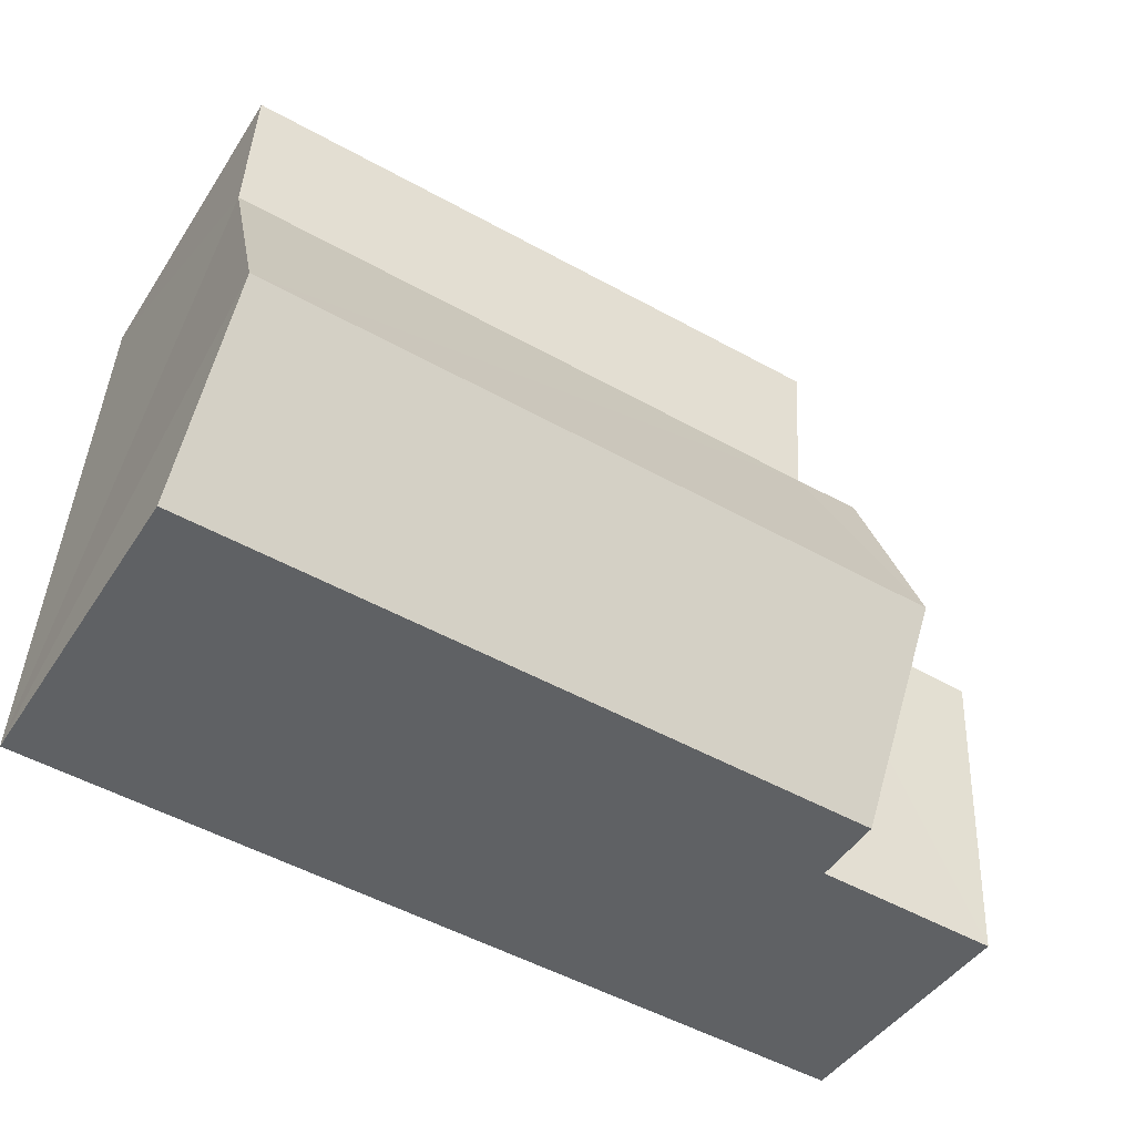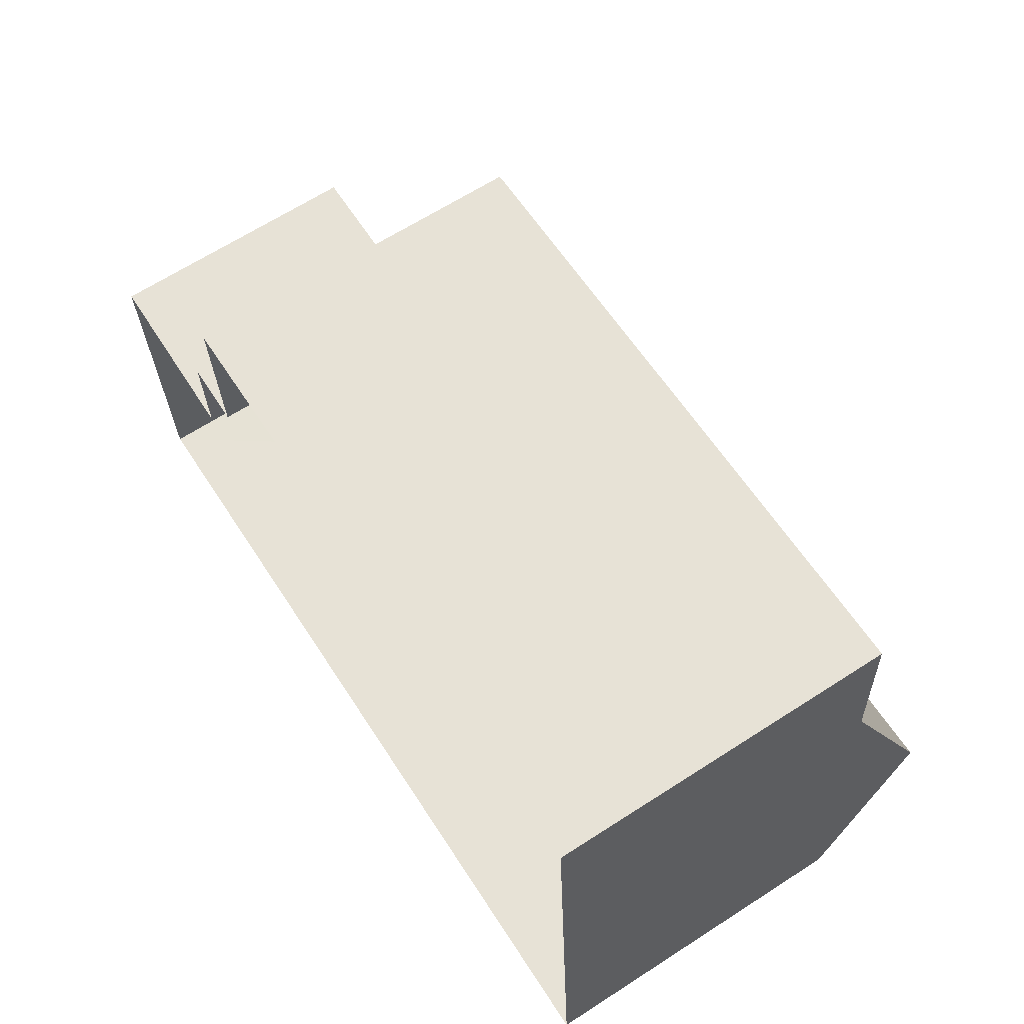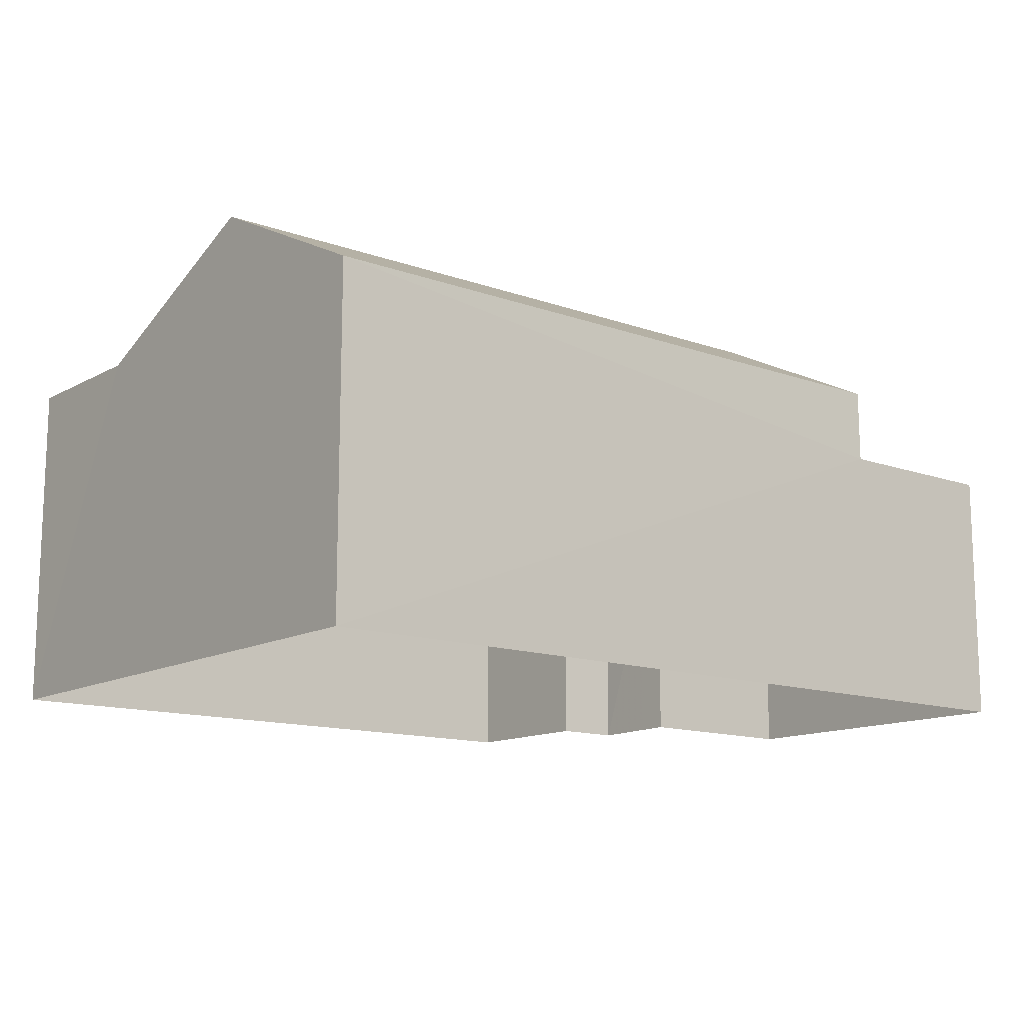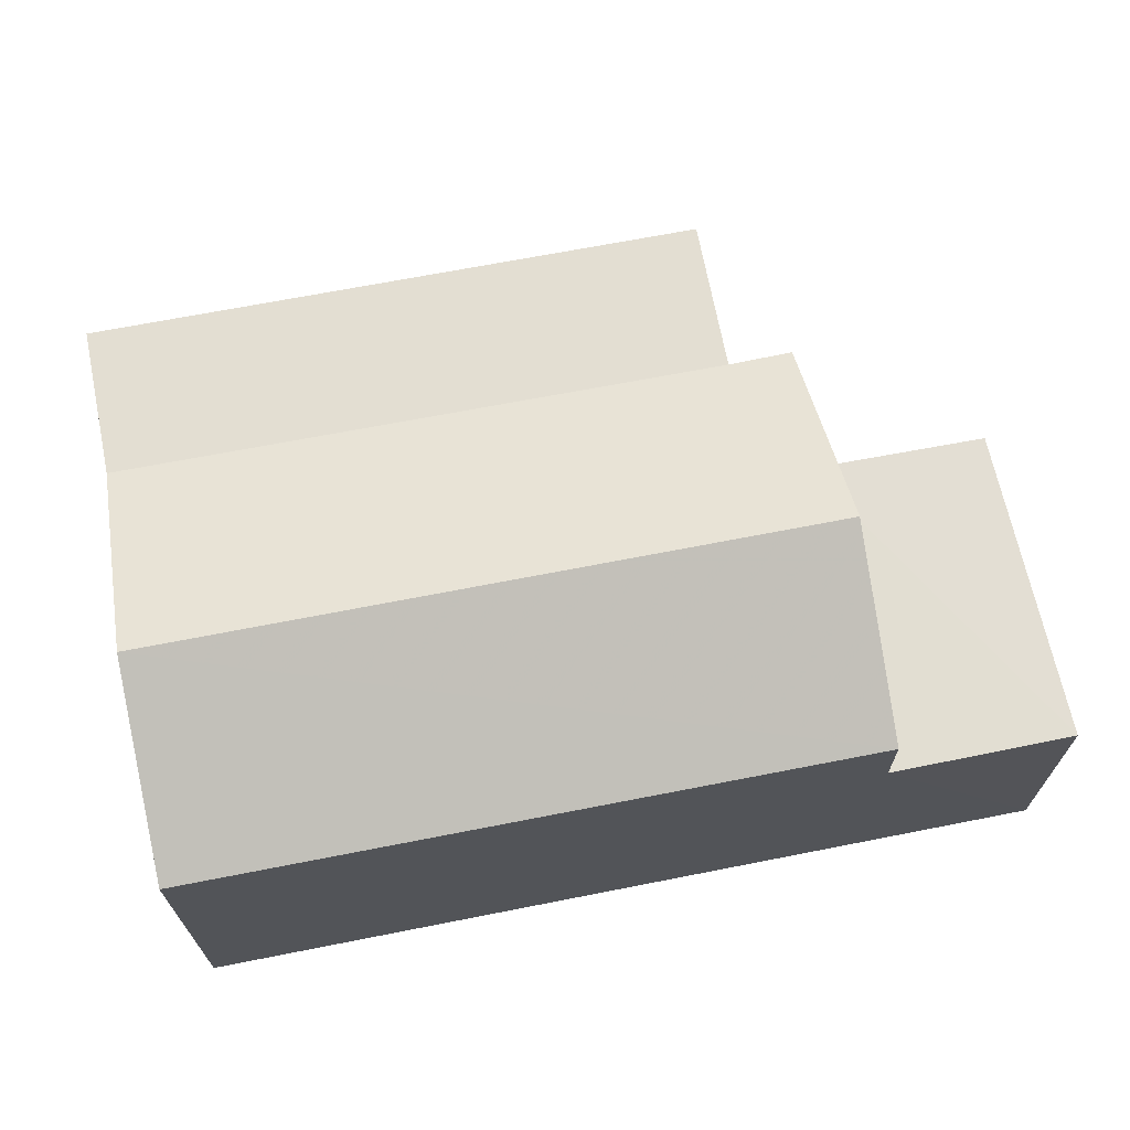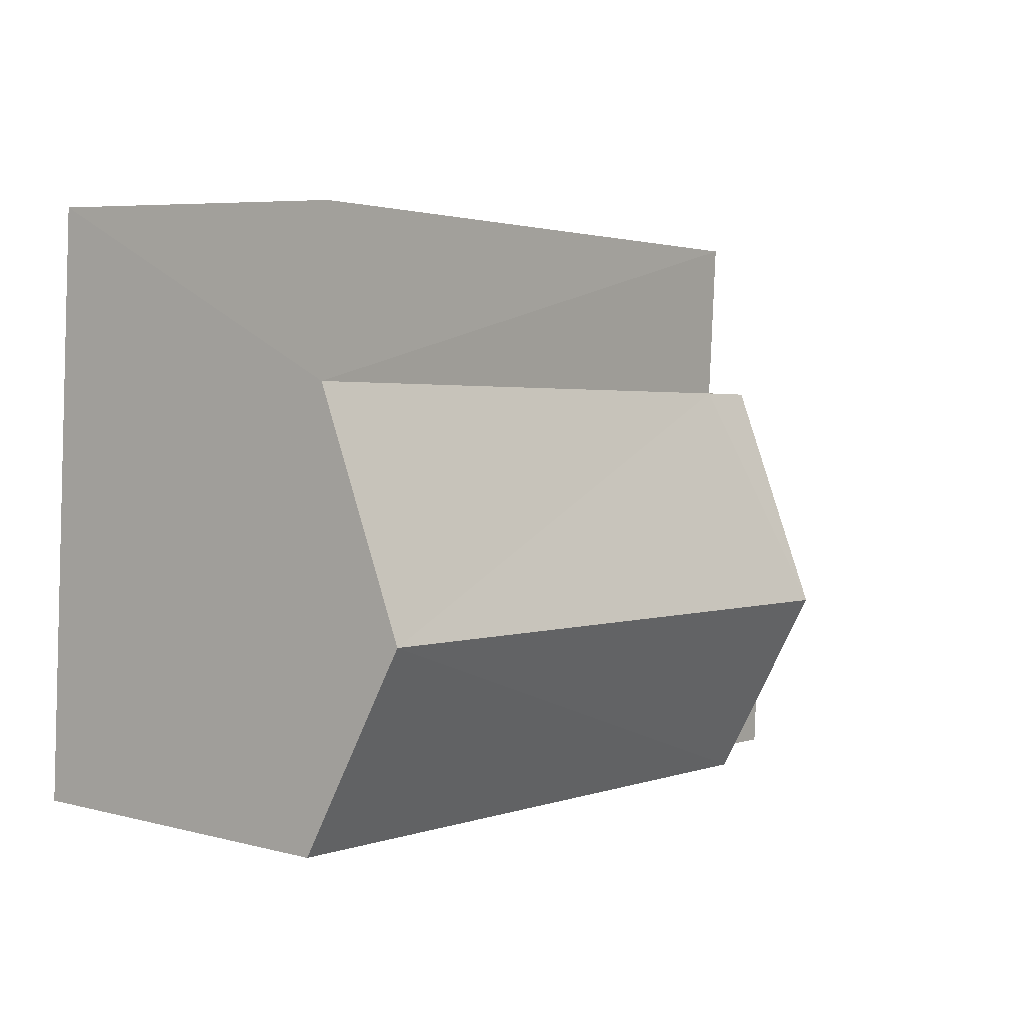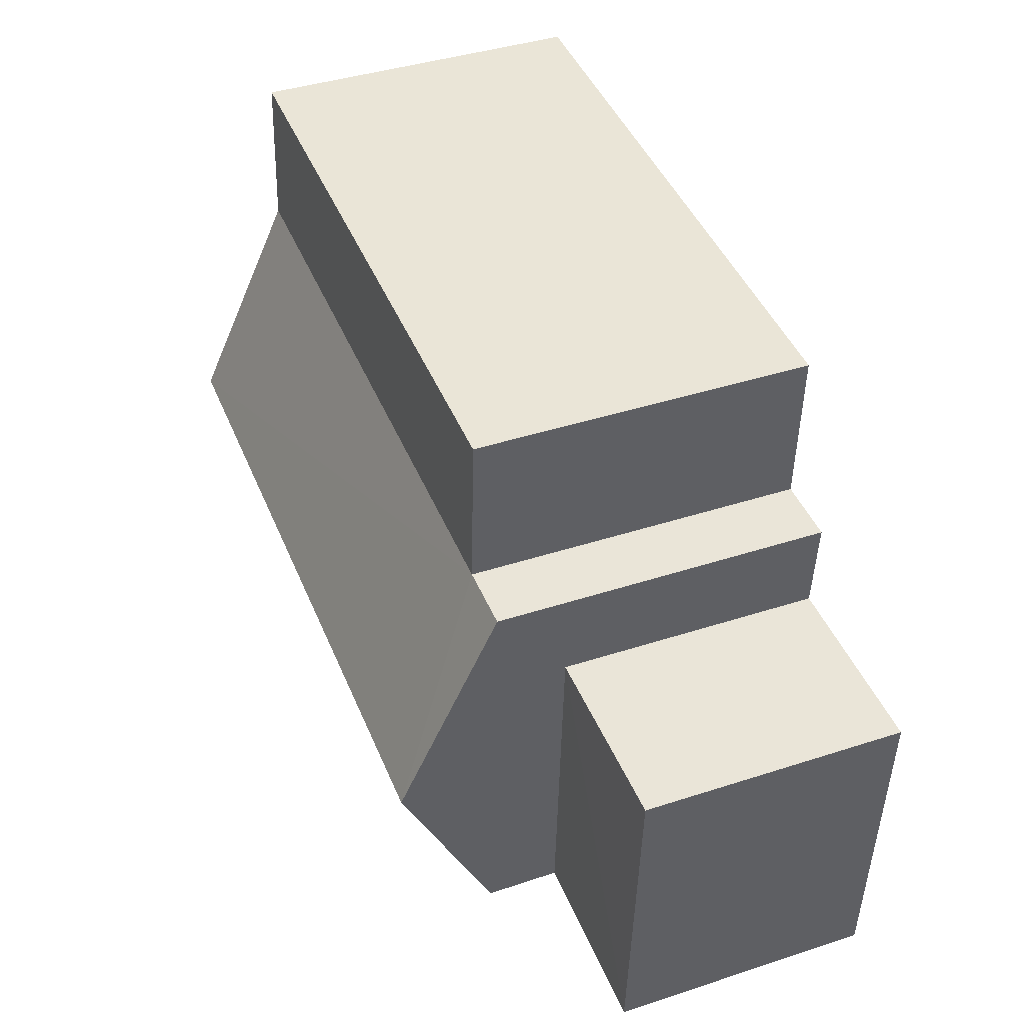
<metadata>
{"format":"obj","ext":"obj","renderer":"f3d","projection":"perspective","resolution":1024,"background":"white","views":[{"elev":-44.7,"azim":-31.0,"up":"+Y"},{"elev":65.5,"azim":-122.8,"up":"+Y"},{"elev":-13.3,"azim":-42.4,"up":"+Z"},{"elev":67.8,"azim":-14.6,"up":"+Z"},{"elev":6.2,"azim":-52.0,"up":"+Y"},{"elev":40.5,"azim":68.4,"up":"+Y"}]}
</metadata>
<code>
v -3.731e+05 -1.041e+05 28.11
v -3.731e+05 -1.041e+05 28.11
v -3.731e+05 -1.041e+05 28.11
v -3.731e+05 -1.041e+05 28.11
v -3.731e+05 -1.041e+05 28.11
v -3.731e+05 -1.041e+05 28.11
v -3.731e+05 -1.041e+05 28.11
v -3.731e+05 -1.041e+05 28.11
v -3.731e+05 -1.041e+05 32.43
v -3.731e+05 -1.041e+05 31.46
v -3.731e+05 -1.041e+05 32.43
v -3.731e+05 -1.041e+05 31.46
v -3.731e+05 -1.041e+05 31.46
v -3.731e+05 -1.041e+05 31.46
v -3.731e+05 -1.041e+05 31.46
v -3.731e+05 -1.041e+05 30.72
v -3.731e+05 -1.041e+05 30.72
v -3.731e+05 -1.041e+05 30.72
v -3.731e+05 -1.041e+05 30.72
v -3.731e+05 -1.041e+05 31.46
v -3.731e+05 -1.041e+05 31.46
f 1 2 3
f 2 4 3
f 5 6 7
f 5 4 6
f 8 3 5
f 3 4 5
f 9 10 11
f 9 12 10
f 13 9 14
f 14 11 15
f 14 9 11
f 16 17 18
f 16 19 17
f 13 20 21
f 13 14 20
f 3 18 1
f 3 16 18
f 3 8 16
f 19 16 11
f 10 19 11
f 16 8 15
f 11 16 15
f 14 15 8
f 5 14 8
f 17 2 1
f 18 17 1
f 10 12 19
f 12 4 19
f 19 2 17
f 19 4 2
f 21 7 6
f 21 20 7
f 21 6 13
f 6 4 13
f 13 4 9
f 4 12 9
f 14 5 7
f 20 14 7

</code>
